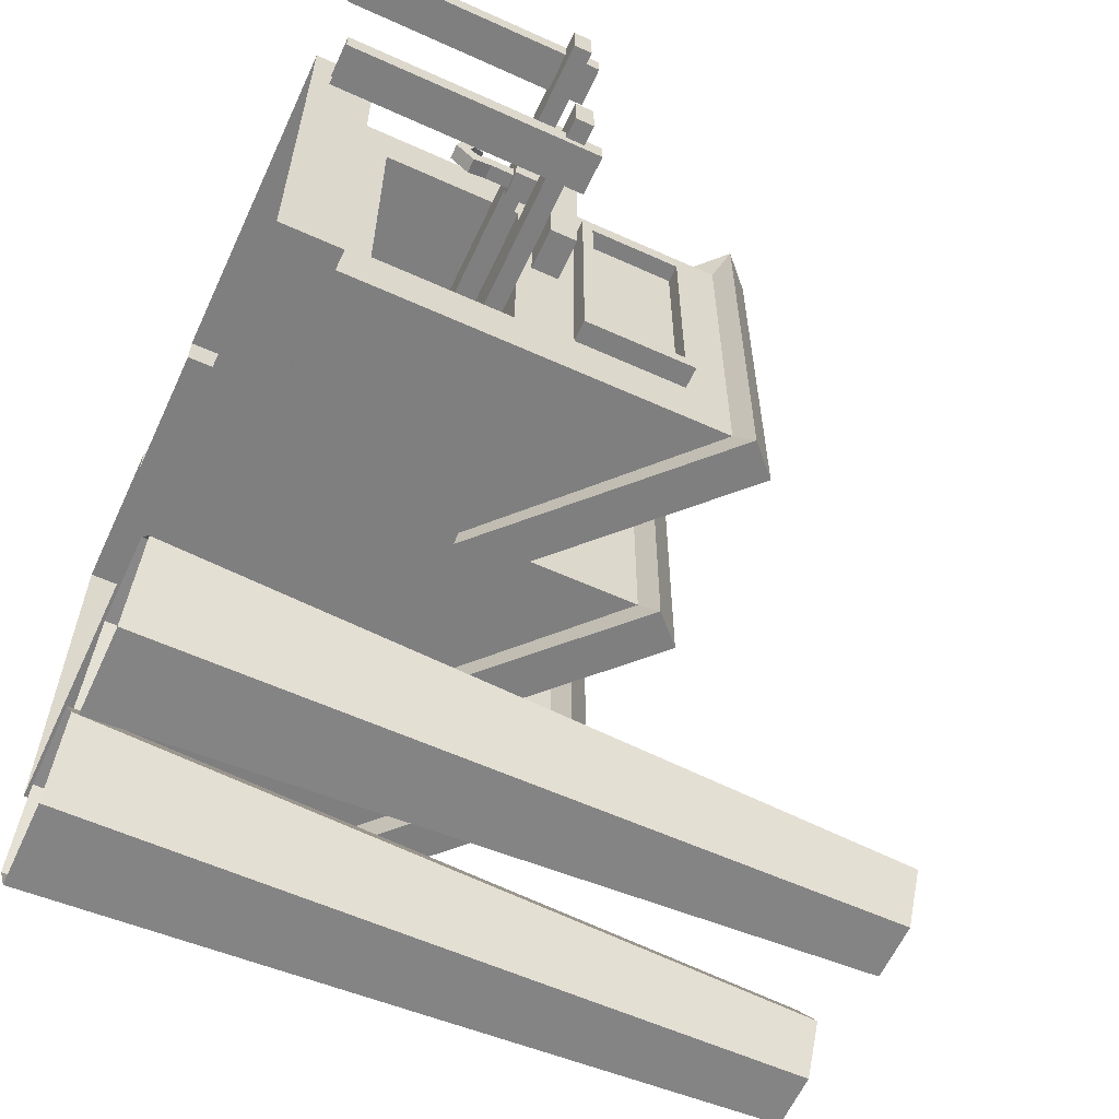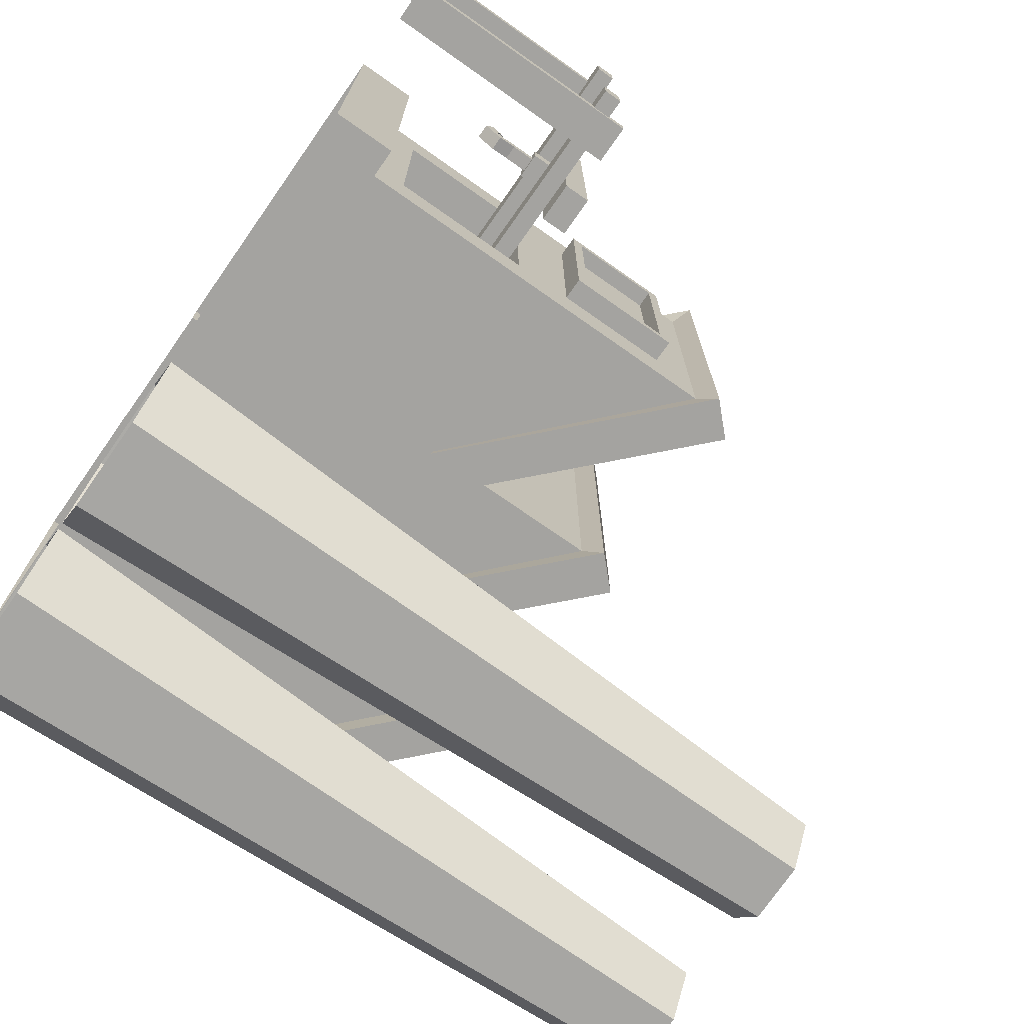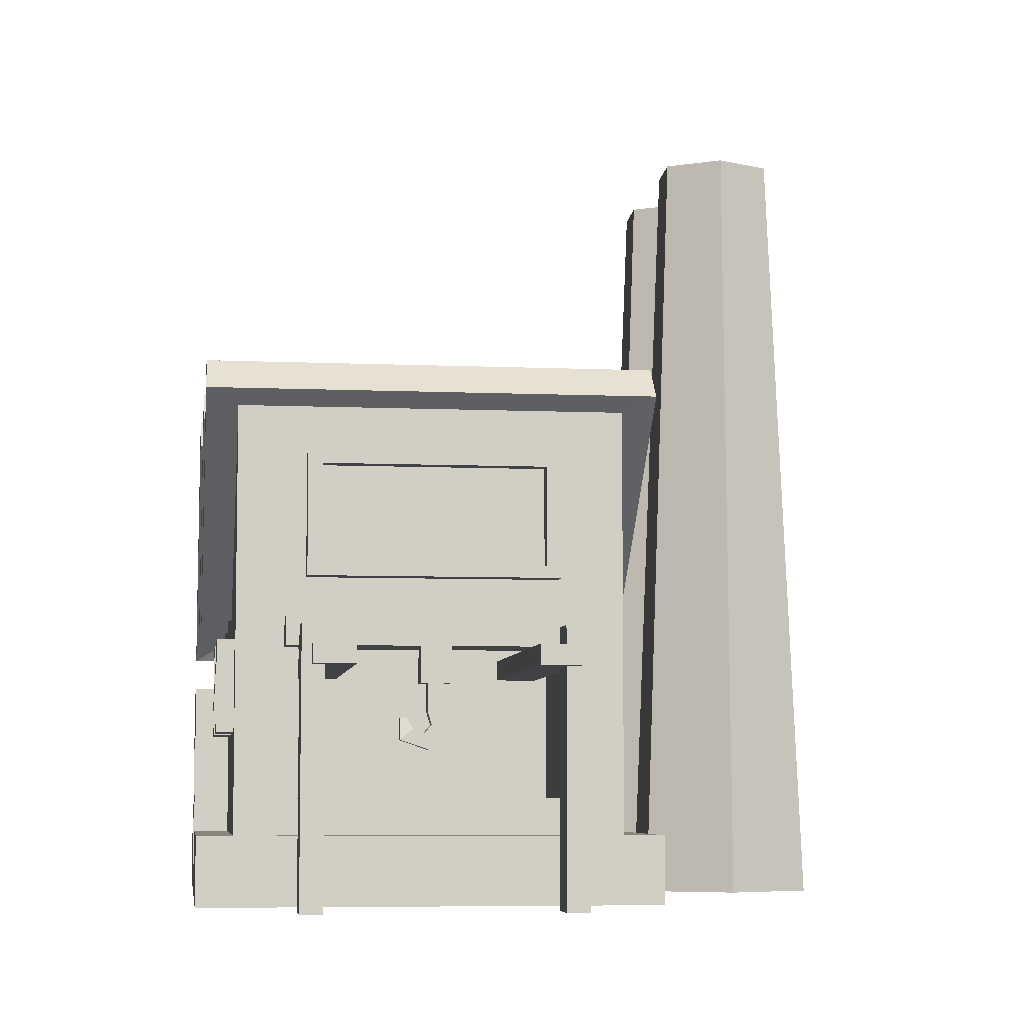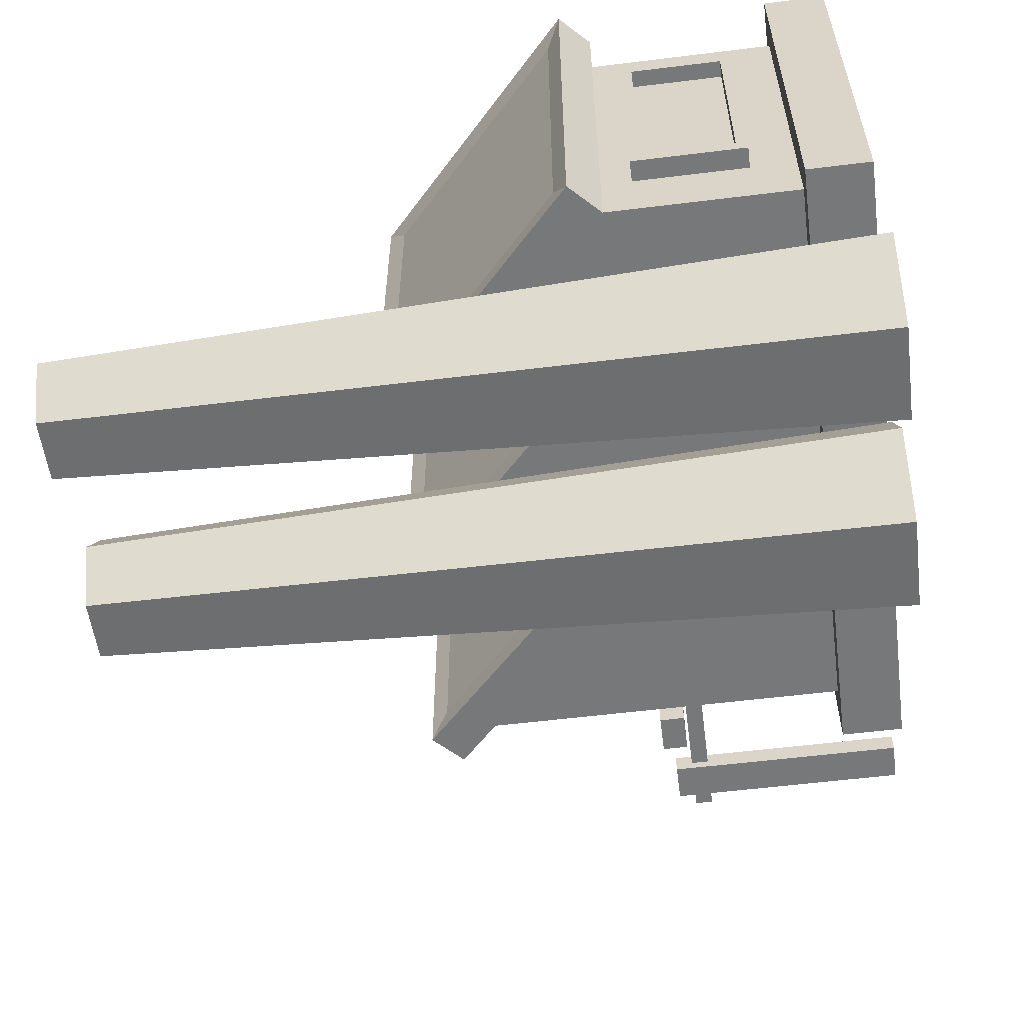
<metadata>
{"format":"obj","ext":"obj","renderer":"f3d","projection":"perspective","resolution":1024,"background":"white","views":[{"elev":-59.8,"azim":65.1,"up":"+Z"},{"elev":-73.0,"azim":54.9,"up":"+Z"},{"elev":-6.5,"azim":82.4,"up":"+Y"},{"elev":-57.3,"azim":-82.7,"up":"+Z"}]}
</metadata>
<code>
o factory
v -0.1804 -0.2578 0.448
v -0.4981 -0.2578 0.448
v -0.1804 -0.6363 0.448
v -0.4981 -0.6363 0.448
v -0.3501 -0.2578 0.448
v -0.3285 -0.2578 0.448
v -0.3285 -0.6363 0.448
v -0.3501 -0.6363 0.448
v -0.1804 -0.5361 0.448
v -0.4981 -0.5361 0.448
v -0.3501 -0.5361 0.448
v -0.3285 -0.5361 0.448
v -0.3618 -0.6363 0.4481
v -0.4081 -0.6363 0.4481
v -0.4544 -0.6363 0.4481
v -0.4825 -0.2578 0.448
v -0.4362 -0.2578 0.448
v -0.3899 -0.2578 0.448
v -0.4825 -0.5361 0.448
v -0.4362 -0.5361 0.448
v -0.3899 -0.5361 0.448
v -0.3129 -0.2578 0.448
v -0.2665 -0.2578 0.448
v -0.2202 -0.2578 0.448
v -0.1921 -0.6363 0.4481
v -0.2384 -0.6363 0.4481
v -0.2848 -0.6363 0.4481
v -0.3129 -0.5361 0.448
v -0.2665 -0.5361 0.448
v -0.2202 -0.5361 0.448
v -0.7882 -0.04473 0.448
v -0.7882 -0.04473 -0.3346
v 0.5059 -0.04473 0.448
v 0.5059 -0.04473 -0.3346
v -0.3569 -0.04473 -0.3346
v 0.0745 -0.04473 -0.3346
v 0.0745 -0.04473 0.448
v -0.3569 -0.04473 0.448
v 0.5059 0.3594 0.448
v 0.5059 0.3594 -0.3346
v -0.3569 0.3594 -0.3346
v 0.0745 0.3594 -0.3346
v 0.0745 0.3594 0.448
v -0.3569 0.3594 0.448
v -0.8456 0.01167 0.448
v -0.8456 0.01167 -0.3346
v 0.01716 0.01167 -0.3346
v 0.01716 0.01167 0.448
v -0.4142 0.01167 -0.3346
v -0.4142 0.01167 0.448
v 0.4485 0.4158 -0.3346
v 0.4485 0.4158 0.448
v 0.01716 0.4158 -0.3346
v 0.01716 0.4158 0.448
v -0.4142 0.4158 -0.3346
v -0.4142 0.4158 0.448
v -0.8216 -0.08577 0.5178
v -0.8216 -0.08577 -0.4043
v -0.3133 0.3904 -0.4043
v -0.3133 0.3904 0.5178
v -0.8891 -0.01932 0.5178
v -0.8891 -0.01932 -0.4043
v -0.3809 0.4568 -0.4043
v -0.3809 0.4568 0.5178
v 0.1159 0.3888 -0.4008
v 0.1159 0.3888 0.5143
v -0.3503 -0.05706 -0.4008
v -0.3503 -0.05706 0.5143
v 0.04882 0.4548 -0.4008
v 0.04882 0.4548 0.5143
v -0.4174 0.008887 -0.4008
v -0.4174 0.008887 0.5143
v 0.5461 0.3881 -0.3991
v 0.5461 0.3881 0.5125
v 0.08184 -0.05604 -0.3991
v 0.08184 -0.05604 0.5125
v 0.4793 0.4538 -0.3991
v 0.4793 0.4538 0.5125
v 0.01506 0.009657 -0.3991
v 0.01506 0.009657 0.5125
v -0.7882 -0.4992 0.448
v -0.7882 -0.4992 -0.3346
v 0.5059 -0.4992 -0.3346
v 0.5059 -0.4992 0.448
v -0.1052 -0.186 0.448
v -0.8641 -0.6363 -0.4033
v -0.8641 -0.6363 0.521
v -0.8641 -0.4992 -0.4033
v 0.5817 -0.4992 -0.4033
v 0.5817 -0.6363 -0.4033
v 0.5817 -0.6363 0.521
v 0.5817 -0.4992 0.521
v -0.5641 -0.186 0.448
v -0.8641 -0.4992 0.521
v -0.7358 -0.6363 -0.865
v -0.7012 1.051 -0.7983
v -0.5282 -0.6363 -0.8556
v -0.5686 1.051 -0.7924
v -0.4325 -0.6363 -0.6712
v -0.5075 1.051 -0.6746
v -0.5444 -0.6363 -0.4962
v -0.579 1.051 -0.5628
v -0.7519 -0.6363 -0.5055
v -0.7115 1.051 -0.5688
v -0.8476 -0.6363 -0.6899
v -0.7726 1.051 -0.6865
v -0.7036 0.933 -0.803
v -0.5658 0.933 -0.7968
v -0.5023 0.933 -0.6744
v -0.5765 0.933 -0.5582
v -0.7143 0.933 -0.5644
v -0.7778 0.933 -0.6868
v -0.5606 0.7168 -0.8049
v -0.4927 0.7168 -0.6739
v -0.5721 0.7168 -0.5496
v -0.7195 0.7168 -0.5562
v -0.7875 0.7168 -0.6872
v -0.708 0.7168 -0.8116
v -0.2985 -0.6363 -0.865
v -0.264 1.051 -0.7983
v -0.091 -0.6363 -0.8556
v -0.1314 1.051 -0.7924
v 0.004691 -0.6363 -0.6712
v -0.07032 1.051 -0.6746
v -0.1072 -0.6363 -0.4962
v -0.1417 1.051 -0.5628
v -0.3147 -0.6363 -0.5055
v -0.2743 1.051 -0.5688
v -0.4104 -0.6363 -0.6899
v -0.3354 1.051 -0.6865
v -0.2664 0.933 -0.803
v -0.1286 0.933 -0.7968
v -0.06507 0.933 -0.6744
v -0.1393 0.933 -0.5582
v -0.2771 0.933 -0.5644
v -0.3406 0.933 -0.6868
v -0.1234 0.7168 -0.8049
v -0.05543 0.7168 -0.6739
v -0.1349 0.7168 -0.5496
v -0.2823 0.7168 -0.5562
v -0.3503 0.7168 -0.6872
v -0.2708 0.7168 -0.8116
v -0.5641 -0.04473 0.448
v -0.5641 -0.4992 0.448
v -0.5642 -0.6363 0.5209
v -0.5644 -0.4992 0.521
v -0.1052 -0.04473 0.448
v -0.1052 -0.4992 0.448
v -0.1052 -0.6363 0.5209
v -0.1051 -0.4992 0.521
v -0.5641 -0.186 0.5208
v -0.1052 -0.186 0.5208
v -0.1804 -0.2578 0.448
v -0.1804 -0.2578 0.5208
v -0.4981 -0.2578 0.448
v -0.4981 -0.2578 0.5208
v -0.1804 -0.6363 0.448
v -0.1804 -0.6363 0.5208
v -0.4981 -0.6363 0.448
v -0.4981 -0.6363 0.5208
v 0.1804 -0.1076 0.4838
v 0.1804 -0.2947 0.4838
v 0.02756 -0.1076 0.4838
v 0.02756 -0.2947 0.4838
v 0.1587 -0.1256 0.4838
v 0.1587 -0.2767 0.4838
v 0.0493 -0.2767 0.4838
v 0.0493 -0.1256 0.4838
v 0.1804 -0.1076 0.4447
v 0.1804 -0.2947 0.4447
v 0.02756 -0.2947 0.4447
v 0.02756 -0.1076 0.4447
v 0.1587 -0.1256 0.4556
v 0.1587 -0.2767 0.4556
v 0.0493 -0.2767 0.4556
v 0.0493 -0.1256 0.4556
v 0.433 -0.1076 0.4838
v 0.433 -0.2947 0.4838
v 0.2802 -0.1076 0.4838
v 0.2802 -0.2947 0.4838
v 0.4113 -0.1256 0.4838
v 0.4113 -0.2767 0.4838
v 0.3019 -0.2767 0.4838
v 0.3019 -0.1256 0.4838
v 0.433 -0.1076 0.4447
v 0.433 -0.2947 0.4447
v 0.2802 -0.2947 0.4447
v 0.2802 -0.1076 0.4447
v 0.4113 -0.1256 0.4556
v 0.4113 -0.2767 0.4556
v 0.3019 -0.2767 0.4556
v 0.3019 -0.1256 0.4556
v -0.7968 -0.1746 -0.172
v -0.7968 -0.3757 -0.172
v -0.7823 -0.1506 -0.2009
v -0.7823 -0.3997 -0.2009
v -0.8343 -0.1746 -0.172
v -0.8343 -0.3757 -0.172
v -0.7968 -0.3757 0.28
v -0.7968 -0.1746 0.28
v -0.7823 -0.3997 0.3089
v -0.7823 -0.1506 0.3089
v -0.8343 -0.1506 -0.2009
v -0.8343 -0.3997 -0.2009
v -0.8343 -0.3757 0.28
v -0.8343 -0.1746 0.28
v -0.8343 -0.3997 0.3089
v -0.8343 -0.1506 0.3089
v 0.5542 0.2627 -0.2009
v 0.5542 0.01364 -0.2009
v 0.5542 0.2387 -0.172
v 0.5542 0.03762 -0.172
v 0.5542 0.01364 0.3089
v 0.5542 0.2627 0.3089
v 0.5023 0.2627 -0.2009
v 0.5023 0.01364 -0.2009
v 0.5167 0.2387 -0.172
v 0.5167 0.03762 -0.172
v 0.5542 0.03762 0.28
v 0.5542 0.2387 0.28
v 0.5023 0.01364 0.3089
v 0.5023 0.2627 0.3089
v 0.5167 0.03762 0.28
v 0.5167 0.2387 0.28
v -0.5985 1.051 -0.7456
v -0.6756 1.051 -0.749
v -0.563 1.051 -0.6771
v -0.6045 1.051 -0.6121
v -0.6816 1.051 -0.6156
v -0.7171 1.051 -0.684
v -0.1613 1.051 -0.7456
v -0.2384 1.051 -0.749
v -0.1258 1.051 -0.6771
v -0.1673 1.051 -0.6121
v -0.2444 1.051 -0.6156
v -0.2799 1.051 -0.684
v -0.5985 0.846 -0.7456
v -0.6756 0.846 -0.749
v -0.563 0.846 -0.6771
v -0.6045 0.846 -0.6121
v -0.6816 0.846 -0.6156
v -0.7171 0.846 -0.684
v -0.1613 0.846 -0.7456
v -0.2384 0.846 -0.749
v -0.1258 0.846 -0.6771
v -0.1673 0.846 -0.6121
v -0.2444 0.846 -0.6156
v -0.2799 0.846 -0.684
v 0.5059 -0.1173 -0.2096
v 0.5059 -0.1173 0.323
v 0.5059 -0.4266 -0.2096
v 0.5059 -0.4266 0.323
v 0.2771 -0.1173 -0.2096
v 0.2771 -0.1173 0.3231
v 0.2771 -0.4266 -0.2096
v 0.2771 -0.4266 0.3231
v 0.2771 -0.1409 0.2349
v 0.2771 -0.1409 0.3148
v 0.2771 -0.1802 0.2349
v 0.2771 -0.1802 0.3148
v 0.9265 -0.1409 0.2349
v 0.9265 -0.1409 0.3148
v 0.9265 -0.1802 0.2349
v 0.9265 -0.1802 0.3148
v 0.2771 -0.1409 -0.1846
v 0.2771 -0.1409 -0.1047
v 0.2771 -0.1802 -0.1846
v 0.2771 -0.1802 -0.1047
v 0.9265 -0.1409 -0.1846
v 0.9265 -0.1409 -0.1047
v 0.9265 -0.1802 -0.1846
v 0.9265 -0.1802 -0.1047
v 0.8833 -0.1028 0.2902
v 0.8833 -0.1028 0.3345
v 0.7978 -0.1028 0.2902
v 0.7978 -0.1028 0.3345
v 0.8833 -0.6358 0.2903
v 0.8833 -0.6358 0.3345
v 0.7978 -0.6358 0.2903
v 0.7978 -0.6358 0.3345
v 0.8833 -0.1028 -0.2037
v 0.8833 -0.1028 -0.1595
v 0.7978 -0.1028 -0.2037
v 0.7978 -0.1028 -0.1595
v 0.8833 -0.6358 -0.2037
v 0.8833 -0.6358 -0.1595
v 0.7978 -0.6358 -0.2037
v 0.7978 -0.6358 -0.1595
v 0.7129 -0.07705 0.3557
v 0.7129 -0.1342 0.3557
v 0.7129 -0.07705 -0.2255
v 0.7129 -0.1342 -0.2255
v 0.6239 -0.07705 0.3557
v 0.6239 -0.1342 0.3557
v 0.6239 -0.07705 -0.2255
v 0.6239 -0.1342 -0.2255
v 0.697 -0.1342 0.09502
v 0.697 -0.1342 0.03522
v 0.6398 -0.1342 0.09502
v 0.6398 -0.1342 0.03522
v 0.697 -0.2045 0.09502
v 0.697 -0.2045 0.03523
v 0.6398 -0.2045 0.09502
v 0.6398 -0.2045 0.03523
v 0.684 -0.2038 0.08143
v 0.684 -0.2038 0.04882
v 0.6528 -0.2038 0.08144
v 0.6528 -0.2038 0.04883
v 0.684 -0.2581 0.08132
v 0.684 -0.2543 0.04894
v 0.6528 -0.2581 0.08133
v 0.6528 -0.2543 0.04894
v 0.684 -0.2846 0.0731
v 0.684 -0.2928 0.04153
v 0.6528 -0.2846 0.0731
v 0.6528 -0.2928 0.04153
v 0.684 -0.3007 0.08695
v 0.684 -0.3323 0.07894
v 0.6528 -0.3007 0.08695
v 0.6528 -0.3323 0.07894
v 0.684 -0.2925 0.1096
v 0.684 -0.3138 0.1343
v 0.6528 -0.2925 0.1096
v 0.6528 -0.3138 0.1343
v 0.6746 -0.2696 0.1217
v 0.6746 -0.2721 0.1345
v 0.6622 -0.2696 0.1217
v 0.6622 -0.2721 0.1345
f 30 25 3 9
f 21 13 8 11
f 11 8 7 12
f 5 11 12 6
f 18 21 11 5
f 24 30 9 1
f 2 10 19 16
f 16 19 20 17
f 17 20 21 18
f 10 4 15 19
f 19 15 14 20
f 20 14 13 21
f 6 12 28 22
f 22 28 29 23
f 23 29 30 24
f 12 7 27 28
f 28 27 26 29
f 29 26 25 30
f 81 31 32 82
f 34 33 250 249
f 144 93 143 31 81
f 92 150 149 91
f 88 89 90 86
f 38 35 41 44
f 36 42 43 37
f 34 40 39 33
f 39 40 73 74
f 66 65 69 70
f 52 48 80 78
f 37 33 39
f 38 147 37 43
f 38 44 31 143
f 36 35 42
f 35 32 41
f 34 36 40
f 48 52 51 47
f 49 50 54 53
f 46 45 56 55
f 31 44 60 57
f 50 38 68 72
f 42 35 67 65
f 44 41 59 60
f 54 50 72 70
f 45 46 62 61
f 65 67 71 69
f 48 37 76 80
f 46 55 63 62
f 59 58 62 63
f 58 57 61 62
f 60 59 63 64
f 57 60 64 61
f 55 56 64 63
f 32 31 57 58
f 56 45 61 64
f 41 32 58 59
f 68 66 70 72
f 49 53 69 71
f 43 42 65 66
f 38 43 66 68
f 35 49 71 67
f 53 54 70 69
f 74 73 77 78
f 76 74 78 80
f 73 75 79 77
f 40 36 75 73
f 51 52 78 77
f 36 47 79 75
f 47 51 77 79
f 37 39 74 76
f 81 82 88 94
f 35 36 34 83 82 32
f 82 83 89 88
f 84 148 150 92
f 145 146 94 87
f 90 89 92 91
f 87 94 88 86
f 93 85 147 38 143
f 144 81 94 146
f 83 84 92 89
f 107 96 98 108
f 108 98 100 109
f 109 100 102 110
f 110 102 104 111
f 122 120 232 231
f 111 104 106 112
f 112 106 96 107
f 117 112 107 118
f 116 111 112 117
f 115 110 111 116
f 114 109 110 115
f 113 108 109 114
f 118 107 108 113
f 95 118 113 97
f 97 113 114 99
f 99 114 115 101
f 101 115 116 103
f 103 116 117 105
f 105 117 118 95
f 131 120 122 132
f 132 122 124 133
f 133 124 126 134
f 134 126 128 135
f 128 126 234 235
f 135 128 130 136
f 136 130 120 131
f 141 136 131 142
f 140 135 136 141
f 139 134 135 140
f 138 133 134 139
f 137 132 133 138
f 142 131 132 137
f 119 142 137 121
f 121 137 138 123
f 123 138 139 125
f 125 139 140 127
f 127 140 141 129
f 129 141 142 119
f 156 154 152 151
f 155 153 154 156
f 93 151 152 85
f 152 154 158 150
f 154 153 157 158
f 144 146 151 93
f 155 156 160 159
f 156 151 146 160
f 37 147 85 148 84 33
f 168 167 175 176
f 165 166 162 161
f 166 167 164 162
f 168 165 161 163
f 167 168 163 164
f 161 169 172 163
f 162 170 169 161
f 163 172 171 164
f 164 171 170 162
f 175 174 173 176
f 167 166 174 175
f 165 168 176 173
f 166 165 173 174
f 184 183 191 192
f 181 182 178 177
f 182 183 180 178
f 184 181 177 179
f 183 184 179 180
f 177 185 188 179
f 178 186 185 177
f 179 188 187 180
f 180 187 186 178
f 191 190 189 192
f 183 182 190 191
f 181 184 192 189
f 182 181 189 190
f 205 198 204 207
f 203 195 196 204
f 205 206 200 199
f 206 197 193 200
f 198 205 199 194
f 194 199 200 193
f 207 201 202 208
f 204 196 201 207
f 197 198 194 193
f 198 197 203 204
f 202 195 203 208
f 197 206 208 203
f 206 205 207 208
f 211 212 210 209
f 220 211 209 214
f 215 222 214 209
f 219 220 214 213
f 220 219 223 224
f 213 221 216 210
f 210 216 215 209
f 223 218 217 224
f 219 212 218 223
f 211 220 224 217
f 212 211 217 218
f 214 222 221 213
f 212 219 213 210
f 232 236 248 244
f 230 229 241 242
f 126 124 233 234
f 124 122 231 233
f 96 106 230 226
f 106 104 229 230
f 104 102 228 229
f 98 96 226 225
f 120 130 236 232
f 102 100 227 228
f 130 128 235 236
f 100 98 225 227
f 237 238 242 241 240 239
f 243 244 248 247 246 245
f 227 225 237 239
f 234 233 245 246
f 226 230 242 238
f 228 227 239 240
f 235 234 246 247
f 231 232 244 243
f 229 228 240 241
f 236 235 247 248
f 225 226 238 237
f 233 231 243 245
f 150 148 85 152
f 150 158 149
f 160 146 145
f 252 251 255 256
f 83 34 249 251
f 84 83 251 252
f 33 84 252 250
f 255 253 254 256
f 251 249 253 255
f 250 252 256 254
f 249 250 254 253
f 259 260 258 257
f 263 261 262 264
f 257 258 262 261
f 260 259 263 264
f 259 257 261 263
f 258 260 264 262
f 267 268 266 265
f 271 269 270 272
f 265 266 270 269
f 268 267 271 272
f 267 265 269 271
f 266 268 272 270
f 275 276 274 273
f 273 274 278 277
f 276 275 279 280
f 275 273 277 279
f 274 276 280 278
f 283 284 282 281
f 281 282 286 285
f 284 283 287 288
f 283 281 285 287
f 282 284 288 286
f 290 292 291 289
f 294 293 295 296
f 292 290 294 296
f 291 292 296 295
f 289 291 295 293
f 290 289 293 294
f 302 301 303 304
f 297 299 303 301
f 298 297 301 302
f 300 298 302 304
f 299 300 304 303
f 311 312 316 315
f 308 306 310 312
f 307 308 312 311
f 305 307 311 309
f 306 305 309 310
f 313 315 319 317
f 309 311 315 313
f 310 309 313 314
f 312 310 314 316
f 320 318 322 324
f 314 313 317 318
f 316 314 318 320
f 315 316 320 319
f 321 323 327 325
f 319 320 324 323
f 317 319 323 321
f 318 317 321 322
f 326 325 327 328
f 322 321 325 326
f 324 322 326 328
f 323 324 328 327

</code>
